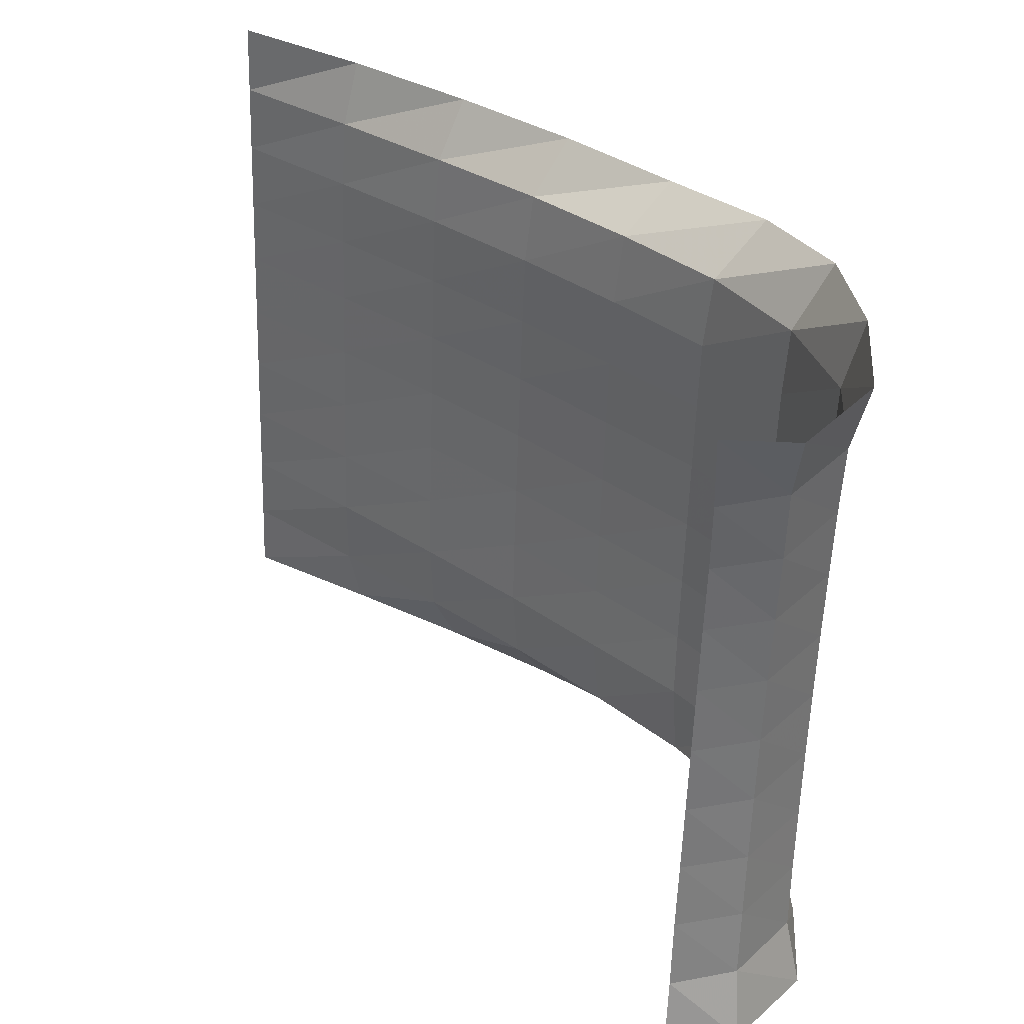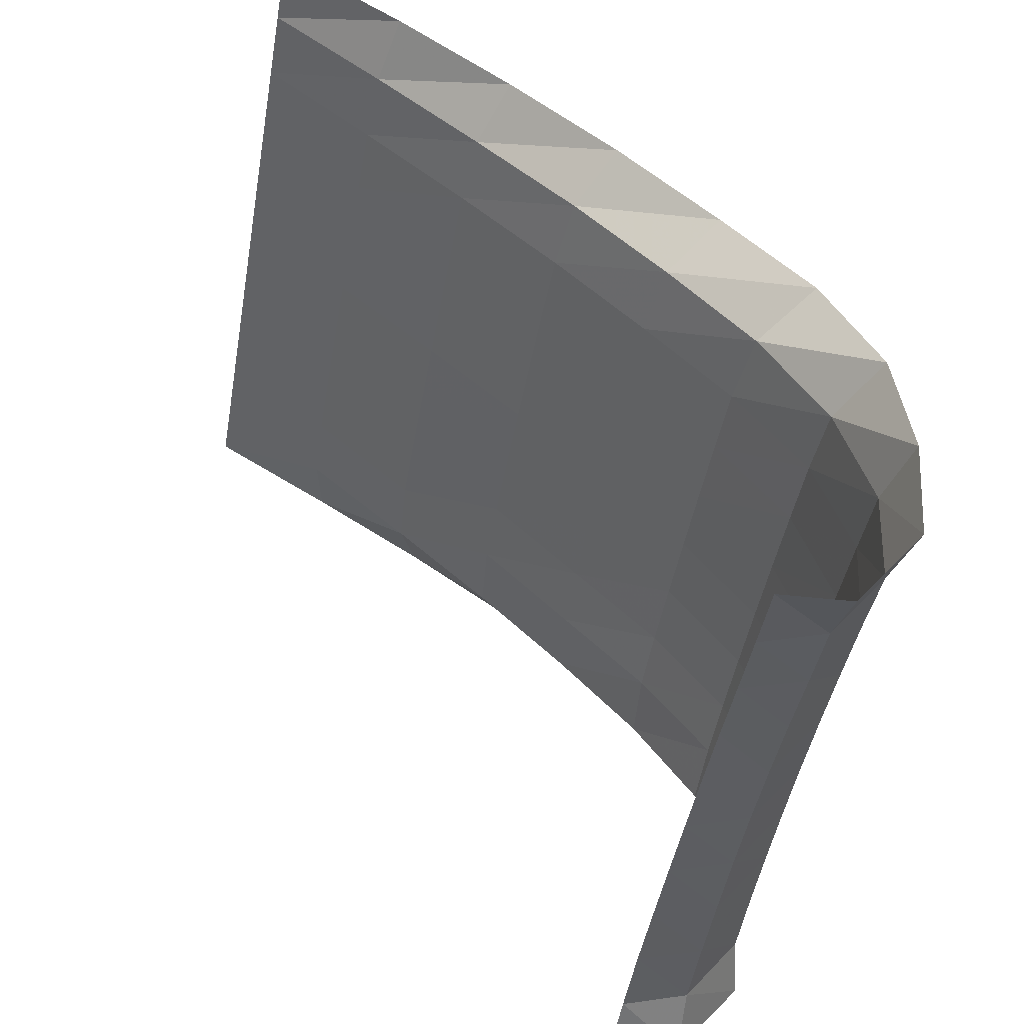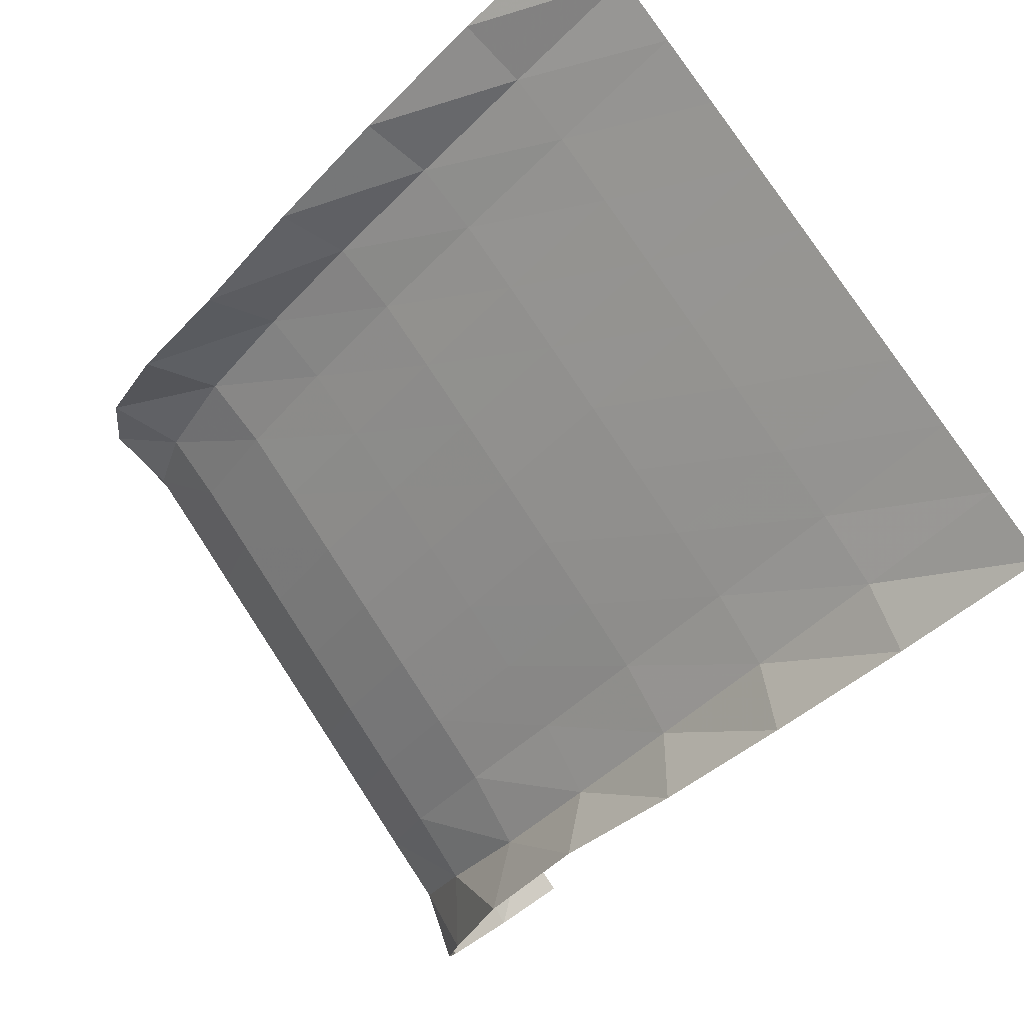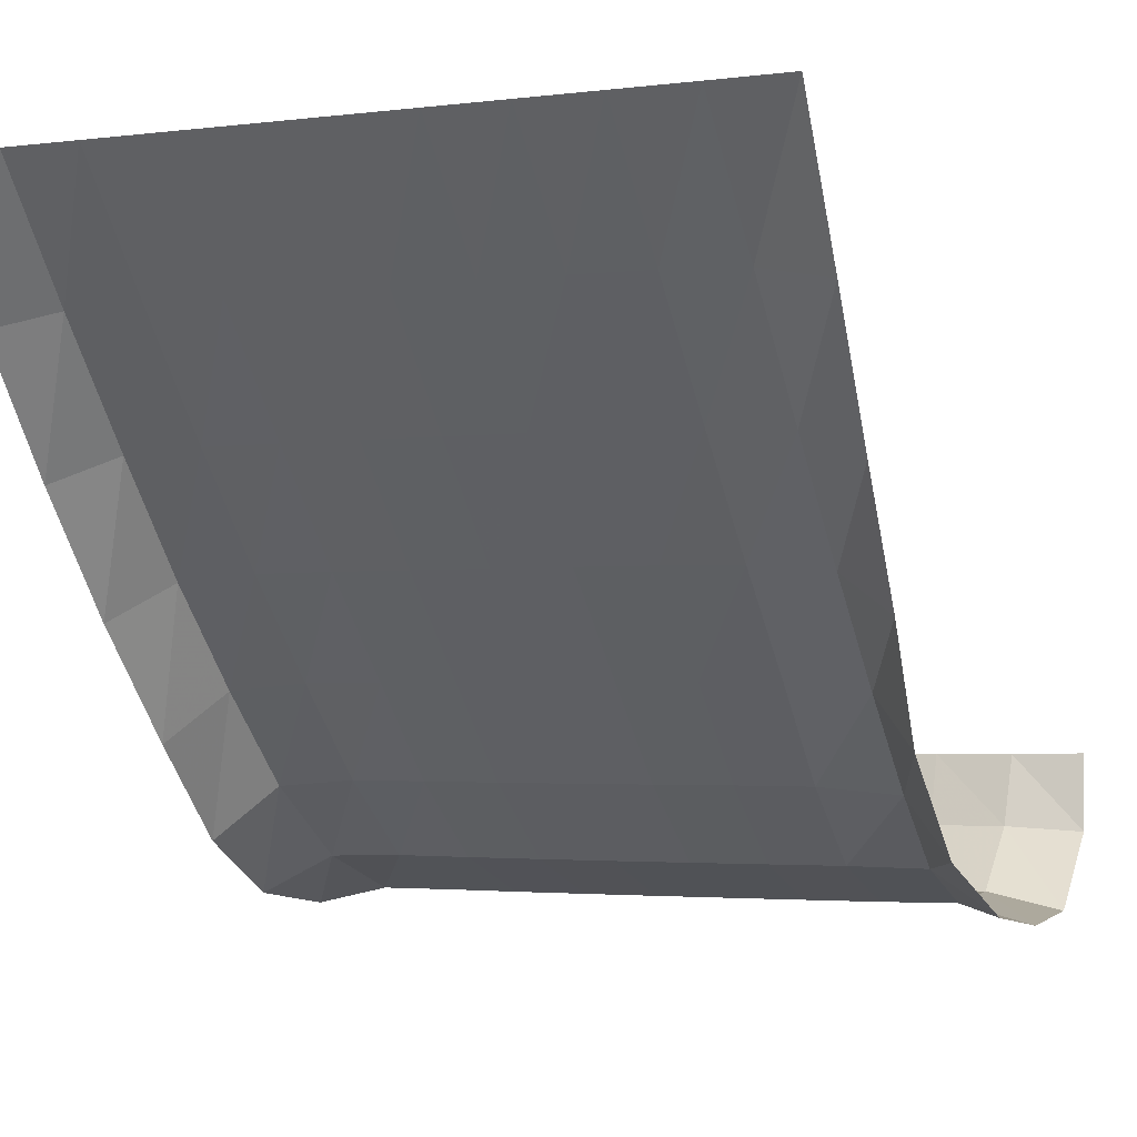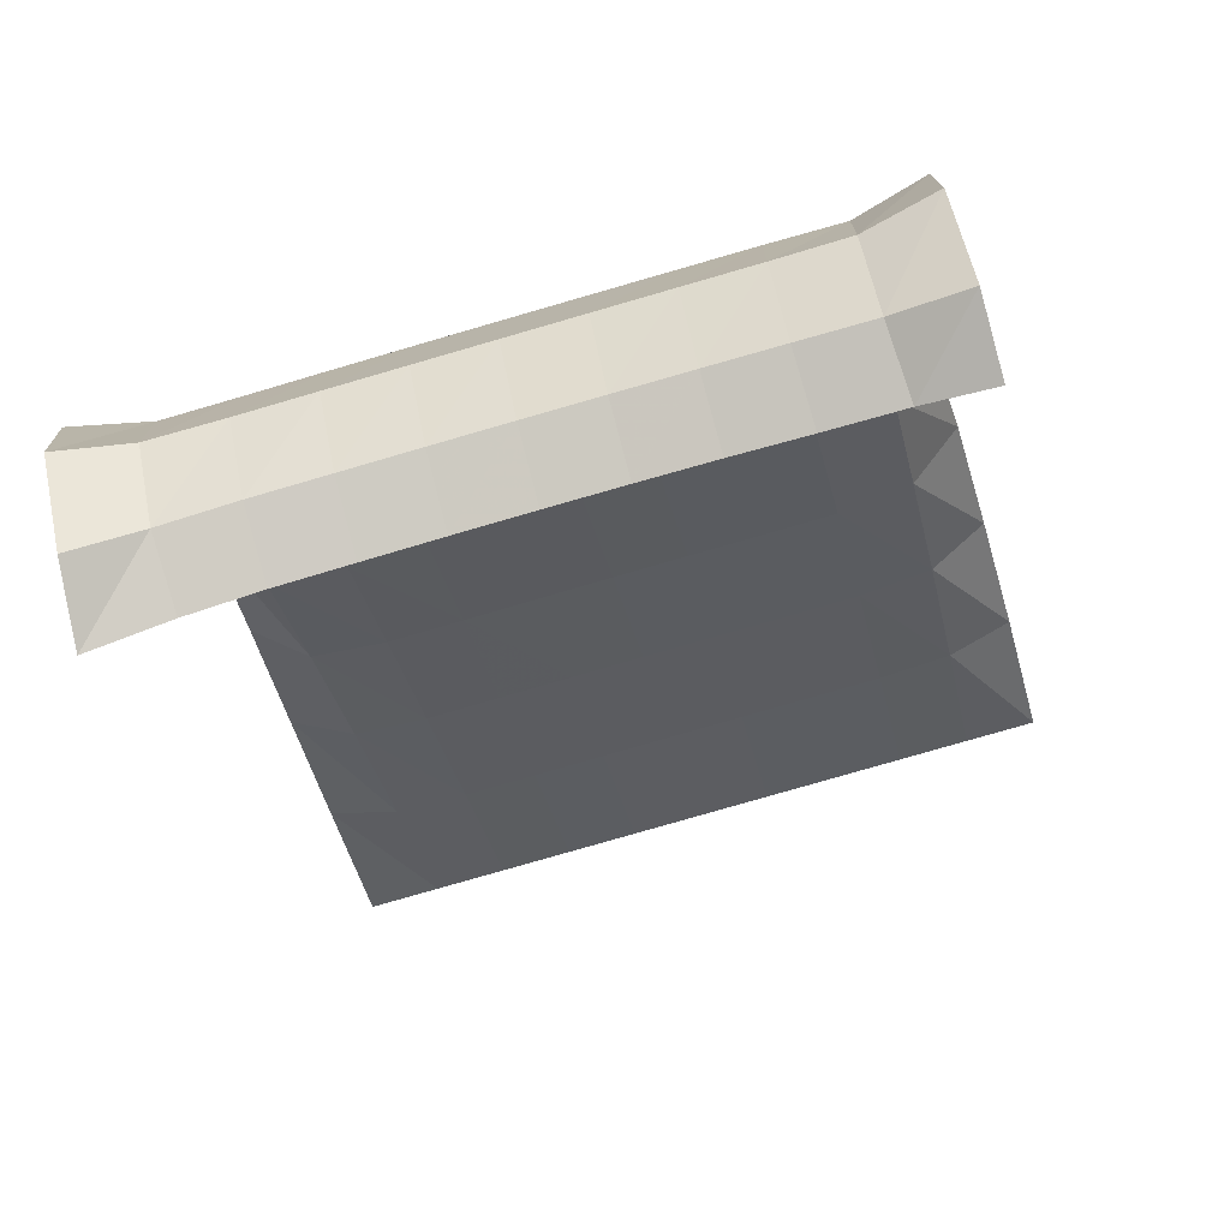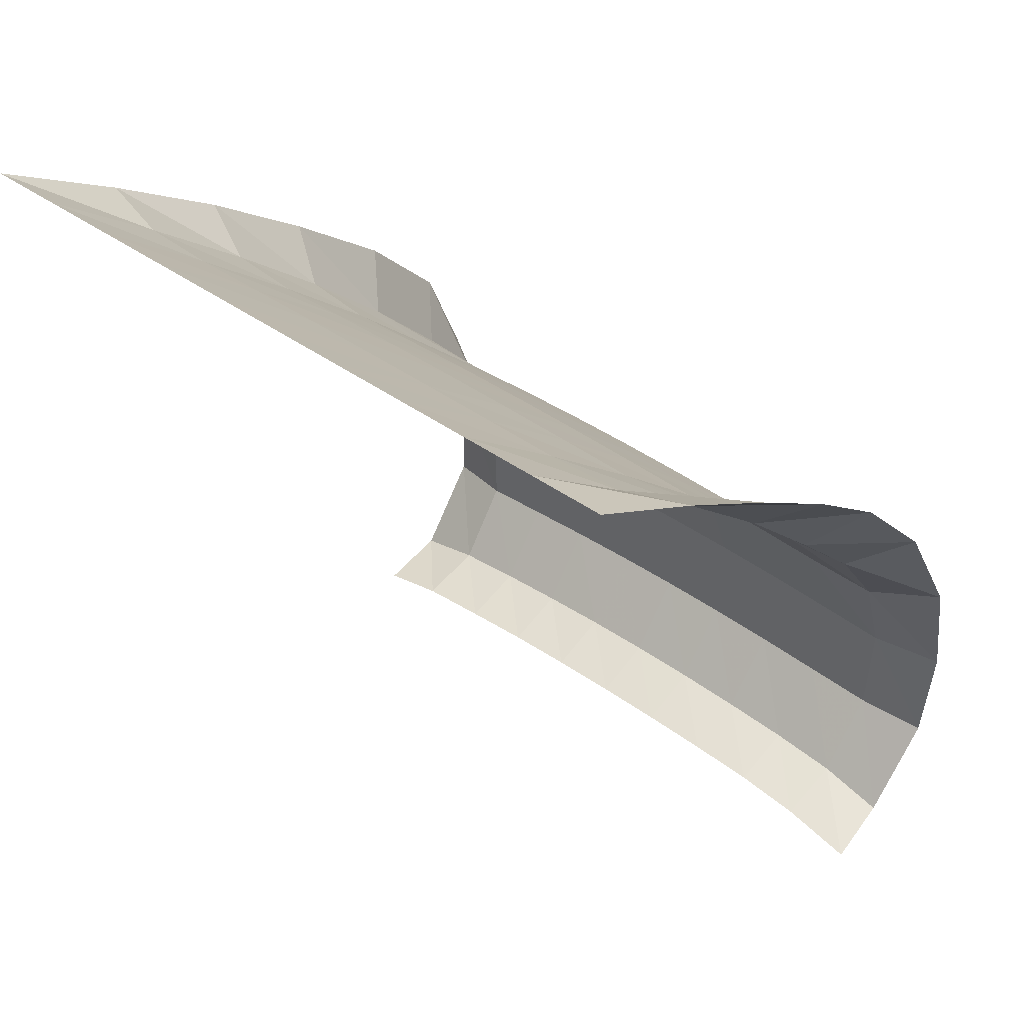
<metadata>
{"format":"obj","ext":"obj","renderer":"f3d","projection":"perspective","resolution":1024,"background":"white","views":[{"elev":-56.4,"azim":88.2,"up":"+Y"},{"elev":-45.3,"azim":80.1,"up":"+Y"},{"elev":77.7,"azim":-123.3,"up":"+Y"},{"elev":-2.8,"azim":-155.8,"up":"+Z"},{"elev":-79.3,"azim":-163.9,"up":"+Y"},{"elev":42.9,"azim":40.5,"up":"+Y"}]}
</metadata>
<code>
v  1.4e-05  5.999  -0.001628
v  0.4999  5.998  -0.002674
v  1  5.998  -0.002581
v  1.5  5.998  -0.002556
v  2  5.998  -0.002543
v  2.5  5.998  -0.002536
v  3  5.998  -0.002535
v  3.5  5.998  -0.002544
v  4  5.998  -0.002552
v  4.5  5.998  -0.00259
v  5  5.999  -0.0016
v  0.02801  5.423  -0.895
v  0.4921  5.338  -0.7989
v  1.002  5.333  -0.779
v  1.502  5.342  -0.7762
v  2.006  5.348  -0.7755
v  2.508  5.351  -0.7749
v  3.011  5.35  -0.7744
v  3.514  5.346  -0.7745
v  4.021  5.341  -0.7752
v  4.522  5.351  -0.7916
v  4.989  5.44  -0.8847
v  0.06945  4.849  -1.725
v  0.4957  4.689  -1.548
v  1.011  4.681  -1.511
v  1.511  4.699  -1.507
v  2.015  4.71  -1.506
v  2.52  4.715  -1.505
v  3.024  4.714  -1.504
v  3.528  4.707  -1.504
v  4.042  4.696  -1.505
v  4.545  4.712  -1.535
v  4.965  4.876  -1.705
v  0.1212  4.259  -2.493
v  0.5075  4.049  -2.247
v  1.025  4.043  -2.198
v  1.524  4.067  -2.193
v  2.029  4.083  -2.191
v  2.534  4.09  -2.19
v  3.038  4.088  -2.189
v  3.542  4.08  -2.188
v  4.06  4.063  -2.19
v  4.571  4.082  -2.233
v  4.936  4.304  -2.475
v  0.2032  3.669  -3.209
v  0.5243  3.415  -2.887
v  1.044  3.41  -2.828
v  1.541  3.44  -2.823
v  2.045  3.459  -2.822
v  2.549  3.467  -2.821
v  3.053  3.465  -2.819
v  3.556  3.456  -2.817
v  4.076  3.435  -2.819
v  4.597  3.442  -2.864
v  4.905  3.707  -3.187
v  0.2036  2.996  -3.828
v  0.5461  2.787  -3.466
v  1.071  2.81  -3.42
v  1.561  2.844  -3.417
v  2.062  2.863  -3.417
v  2.565  2.871  -3.416
v  3.068  2.87  -3.415
v  3.571  2.86  -3.413
v  4.074  2.839  -3.411
v  4.602  2.825  -3.453
v  4.964  3.023  -3.793
v  0.1559  2.201  -4.185
v  0.5964  2.134  -3.915
v  1.098  2.18  -3.906
v  1.583  2.211  -3.905
v  2.079  2.23  -3.905
v  2.579  2.238  -3.904
v  3.08  2.237  -3.903
v  3.581  2.227  -3.902
v  4.079  2.206  -3.899
v  4.58  2.179  -3.914
v  5.054  2.235  -4.162
v  0.1566  1.416  -4.282
v  0.6323  1.438  -4.157
v  1.121  1.478  -4.16
v  1.604  1.508  -4.159
v  2.095  1.527  -4.159
v  2.59  1.536  -4.158
v  3.086  1.534  -4.158
v  3.583  1.523  -4.157
v  4.079  1.501  -4.156
v  4.567  1.472  -4.158
v  5.068  1.452  -4.271
v  0.1746  0.6751  -4.238
v  0.6601  0.7457  -4.125
v  1.142  0.7833  -4.119
v  1.621  0.8139  -4.118
v  2.105  0.8348  -4.116
v  2.595  0.8439  -4.116
v  3.085  0.8413  -4.116
v  3.575  0.8274  -4.116
v  4.066  0.8031  -4.117
v  4.556  0.7703  -4.125
v  5.033  0.6997  -4.219
v  0.1868  0.1032  -3.765
v  0.6741  0.2485  -3.732
v  1.156  0.2967  -3.731
v  1.633  0.3303  -3.73
v  2.113  0.3547  -3.729
v  2.596  0.3645  -3.73
v  3.081  0.3602  -3.73
v  3.565  0.3427  -3.731
v  4.047  0.3118  -3.734
v  4.535  0.2672  -3.729
v  4.994  0.1097  -3.751
v  0.1967  0.04405  -3.259
v  0.6513  0.1362  -3.268
v  1.151  0.1782  -3.268
v  1.636  0.207  -3.273
v  2.118  0.2221  -3.275
v  2.603  0.2274  -3.276
v  3.088  0.2237  -3.276
v  3.569  0.2104  -3.275
v  4.043  0.1853  -3.275
v  4.518  0.1377  -3.264
v  5.043  0.04006  -3.236
f 1 2 13
f 1 13 12
f 2 3 14
f 2 14 13
f 3 4 15
f 3 15 14
f 4 5 16
f 4 16 15
f 5 6 17
f 5 17 16
f 6 7 18
f 6 18 17
f 7 8 19
f 7 19 18
f 8 9 20
f 8 20 19
f 9 10 21
f 9 21 20
f 10 11 22
f 10 22 21
f 12 13 24
f 12 24 23
f 13 14 25
f 13 25 24
f 14 15 26
f 14 26 25
f 15 16 27
f 15 27 26
f 16 17 28
f 16 28 27
f 17 18 29
f 17 29 28
f 18 19 30
f 18 30 29
f 19 20 31
f 19 31 30
f 20 21 32
f 20 32 31
f 21 22 33
f 21 33 32
f 23 24 35
f 23 35 34
f 24 25 36
f 24 36 35
f 25 26 37
f 25 37 36
f 26 27 38
f 26 38 37
f 27 28 39
f 27 39 38
f 28 29 40
f 28 40 39
f 29 30 41
f 29 41 40
f 30 31 42
f 30 42 41
f 31 32 43
f 31 43 42
f 32 33 44
f 32 44 43
f 34 35 46
f 34 46 45
f 35 36 47
f 35 47 46
f 36 37 48
f 36 48 47
f 37 38 49
f 37 49 48
f 38 39 50
f 38 50 49
f 39 40 51
f 39 51 50
f 40 41 52
f 40 52 51
f 41 42 53
f 41 53 52
f 42 43 54
f 42 54 53
f 43 44 55
f 43 55 54
f 45 46 57
f 45 57 56
f 46 47 58
f 46 58 57
f 47 48 59
f 47 59 58
f 48 49 60
f 48 60 59
f 49 50 61
f 49 61 60
f 50 51 62
f 50 62 61
f 51 52 63
f 51 63 62
f 52 53 64
f 52 64 63
f 53 54 65
f 53 65 64
f 54 55 66
f 54 66 65
f 56 57 68
f 56 68 67
f 57 58 69
f 57 69 68
f 58 59 70
f 58 70 69
f 59 60 71
f 59 71 70
f 60 61 72
f 60 72 71
f 61 62 73
f 61 73 72
f 62 63 74
f 62 74 73
f 63 64 75
f 63 75 74
f 64 65 76
f 64 76 75
f 65 66 77
f 65 77 76
f 67 68 79
f 67 79 78
f 68 69 80
f 68 80 79
f 69 70 81
f 69 81 80
f 70 71 82
f 70 82 81
f 71 72 83
f 71 83 82
f 72 73 84
f 72 84 83
f 73 74 85
f 73 85 84
f 74 75 86
f 74 86 85
f 75 76 87
f 75 87 86
f 76 77 88
f 76 88 87
f 78 79 90
f 78 90 89
f 79 80 91
f 79 91 90
f 80 81 92
f 80 92 91
f 81 82 93
f 81 93 92
f 82 83 94
f 82 94 93
f 83 84 95
f 83 95 94
f 84 85 96
f 84 96 95
f 85 86 97
f 85 97 96
f 86 87 98
f 86 98 97
f 87 88 99
f 87 99 98
f 89 90 101
f 89 101 100
f 90 91 102
f 90 102 101
f 91 92 103
f 91 103 102
f 92 93 104
f 92 104 103
f 93 94 105
f 93 105 104
f 94 95 106
f 94 106 105
f 95 96 107
f 95 107 106
f 96 97 108
f 96 108 107
f 97 98 109
f 97 109 108
f 98 99 110
f 98 110 109
f 100 101 112
f 100 112 111
f 101 102 113
f 101 113 112
f 102 103 114
f 102 114 113
f 103 104 115
f 103 115 114
f 104 105 116
f 104 116 115
f 105 106 117
f 105 117 116
f 106 107 118
f 106 118 117
f 107 108 119
f 107 119 118
f 108 109 120
f 108 120 119
f 109 110 121
f 109 121 120

</code>
